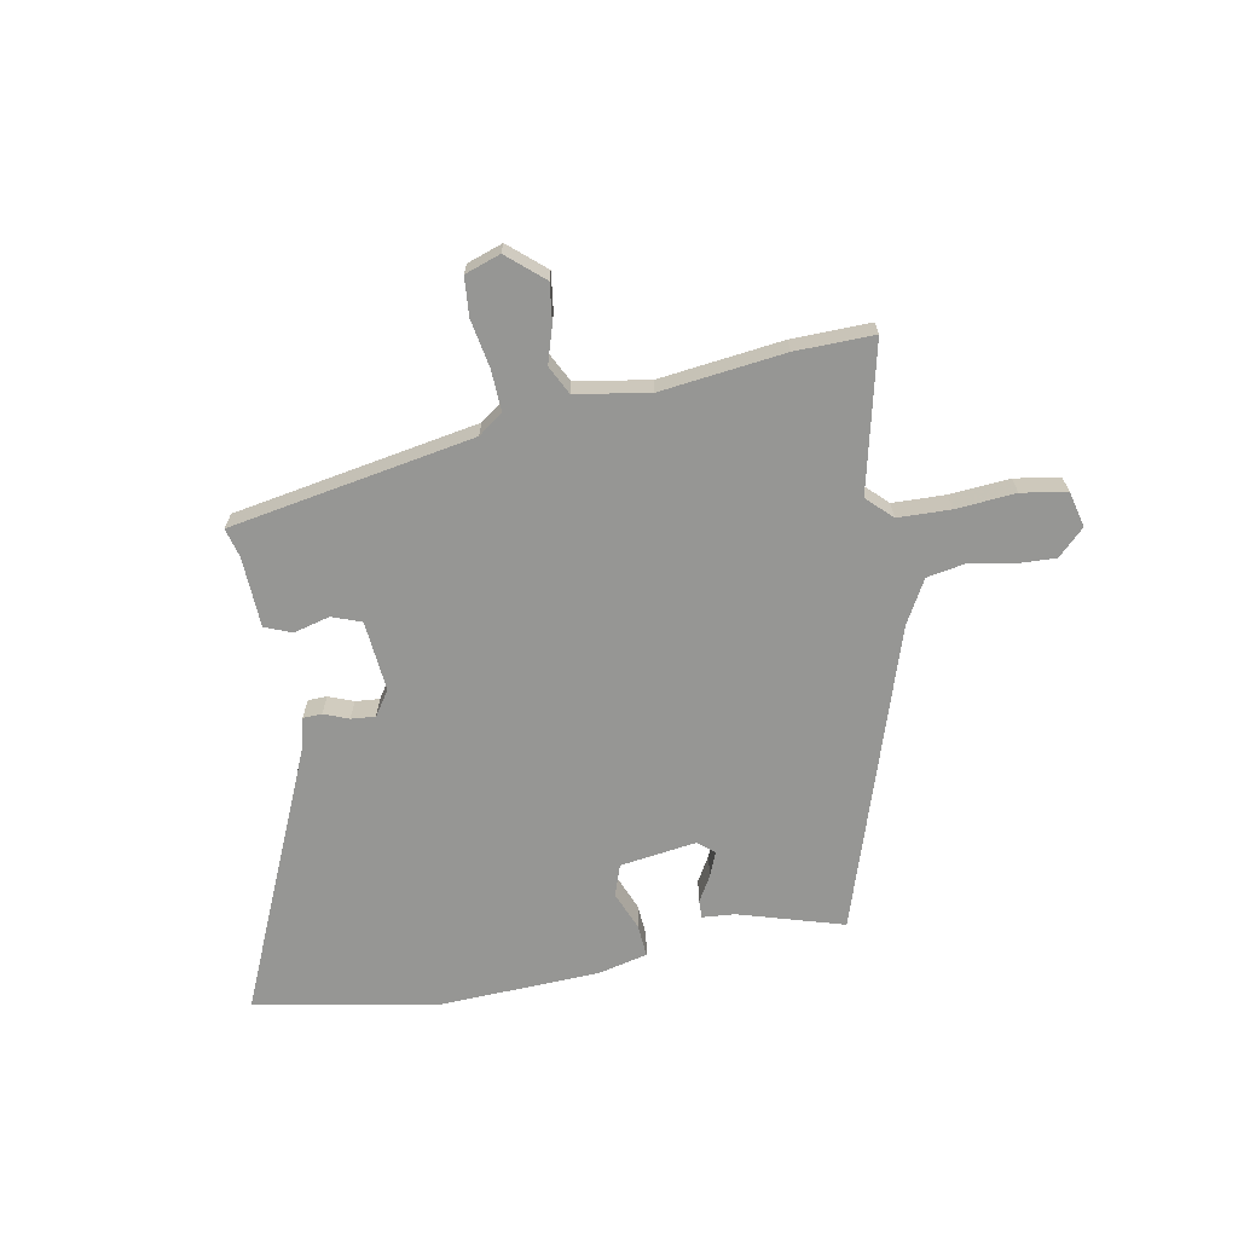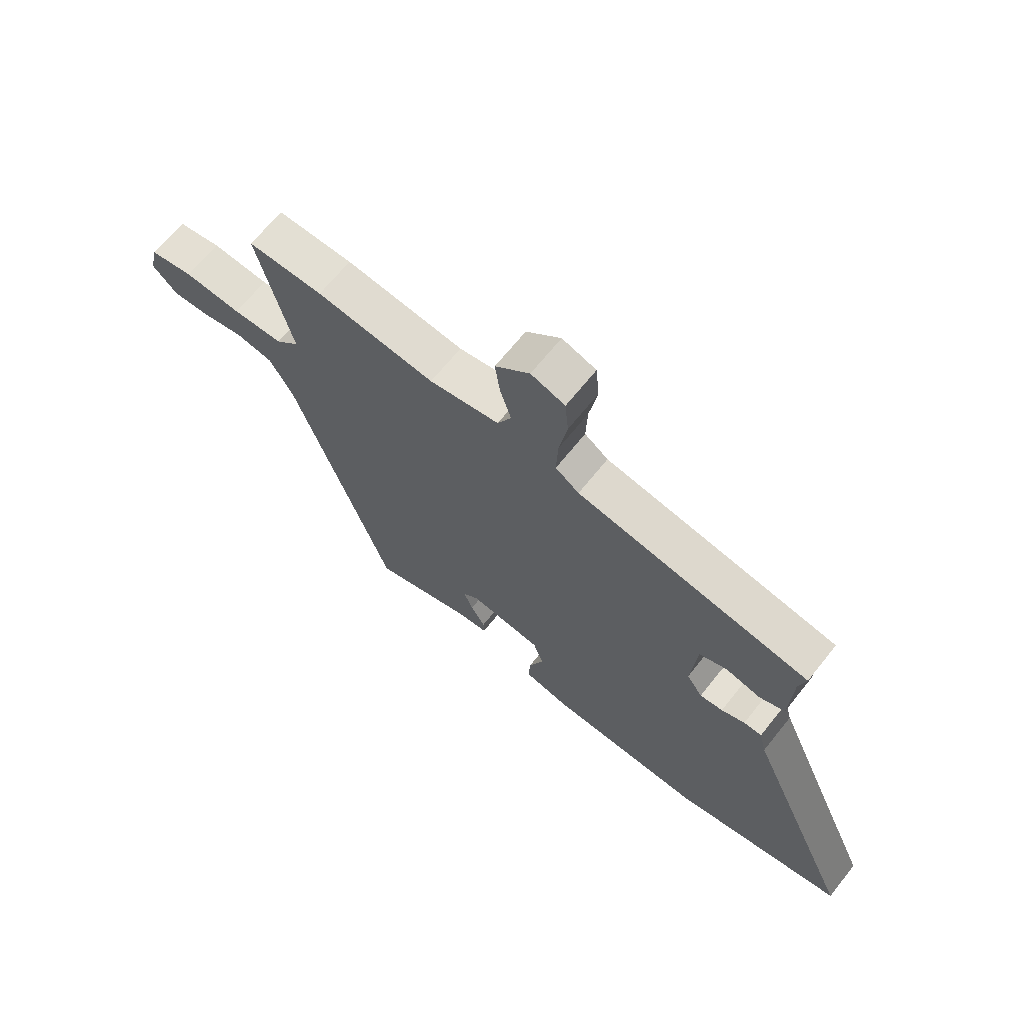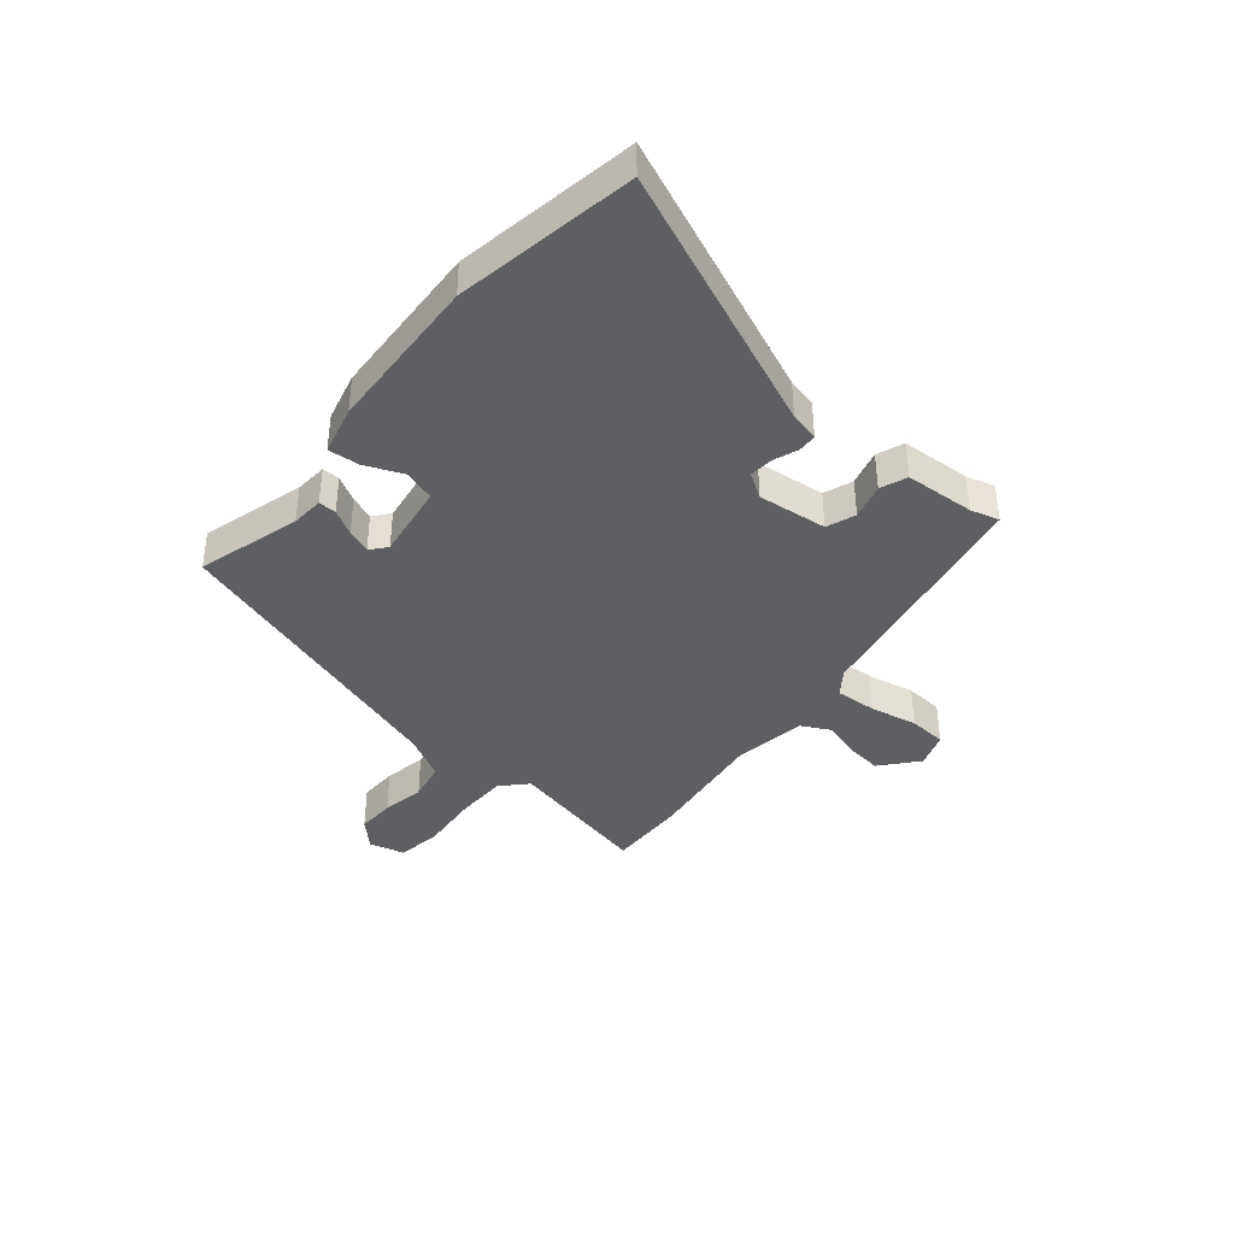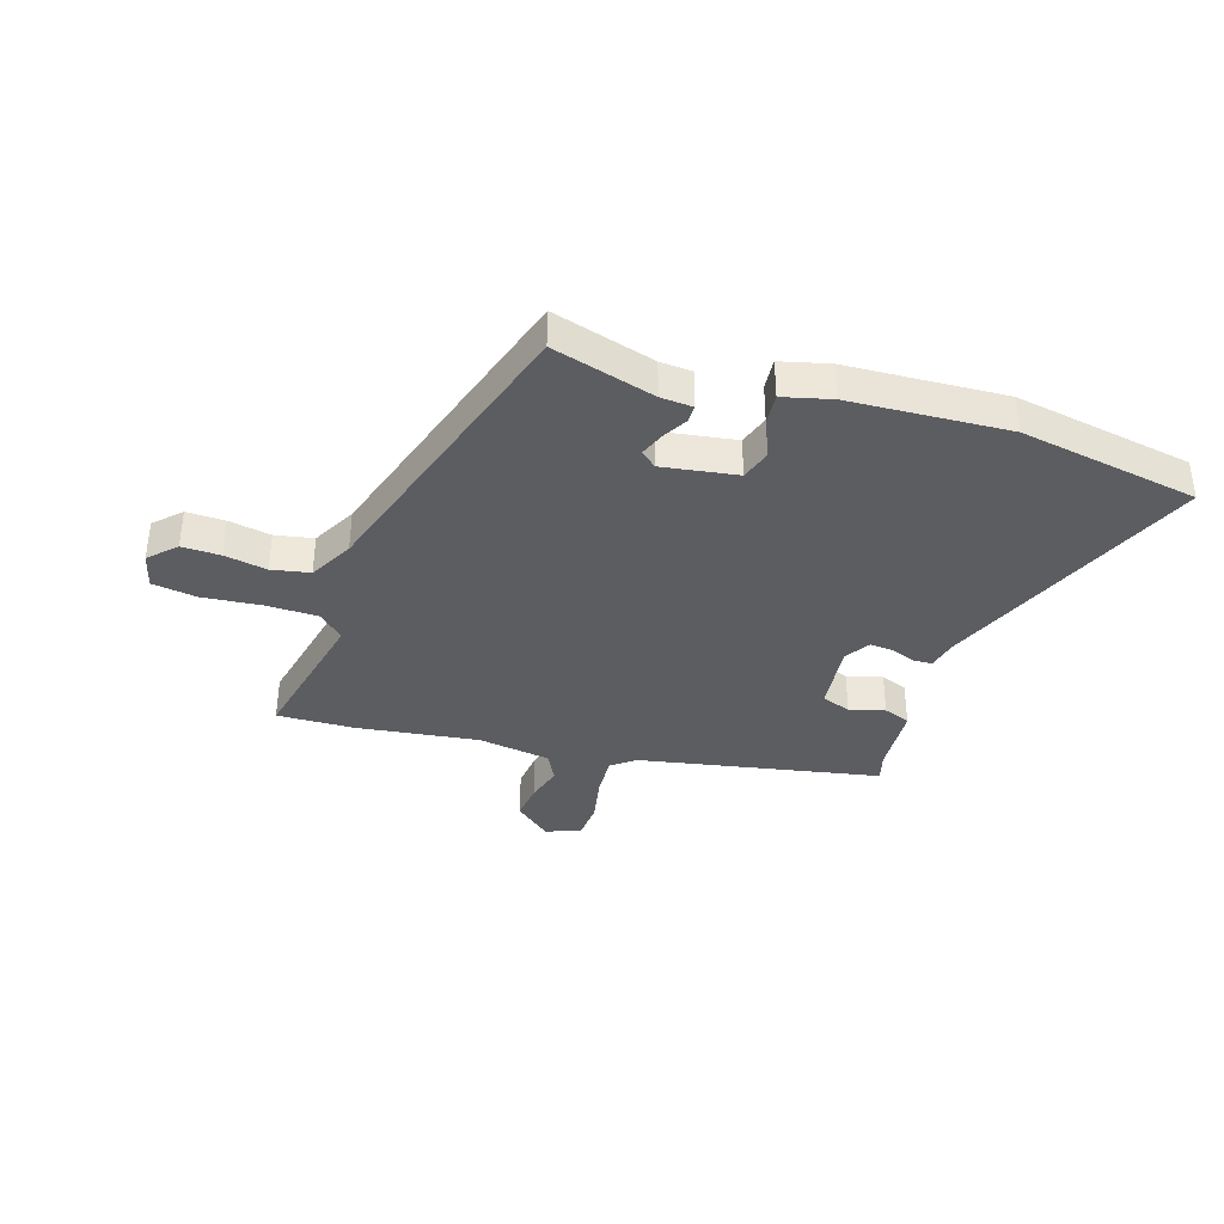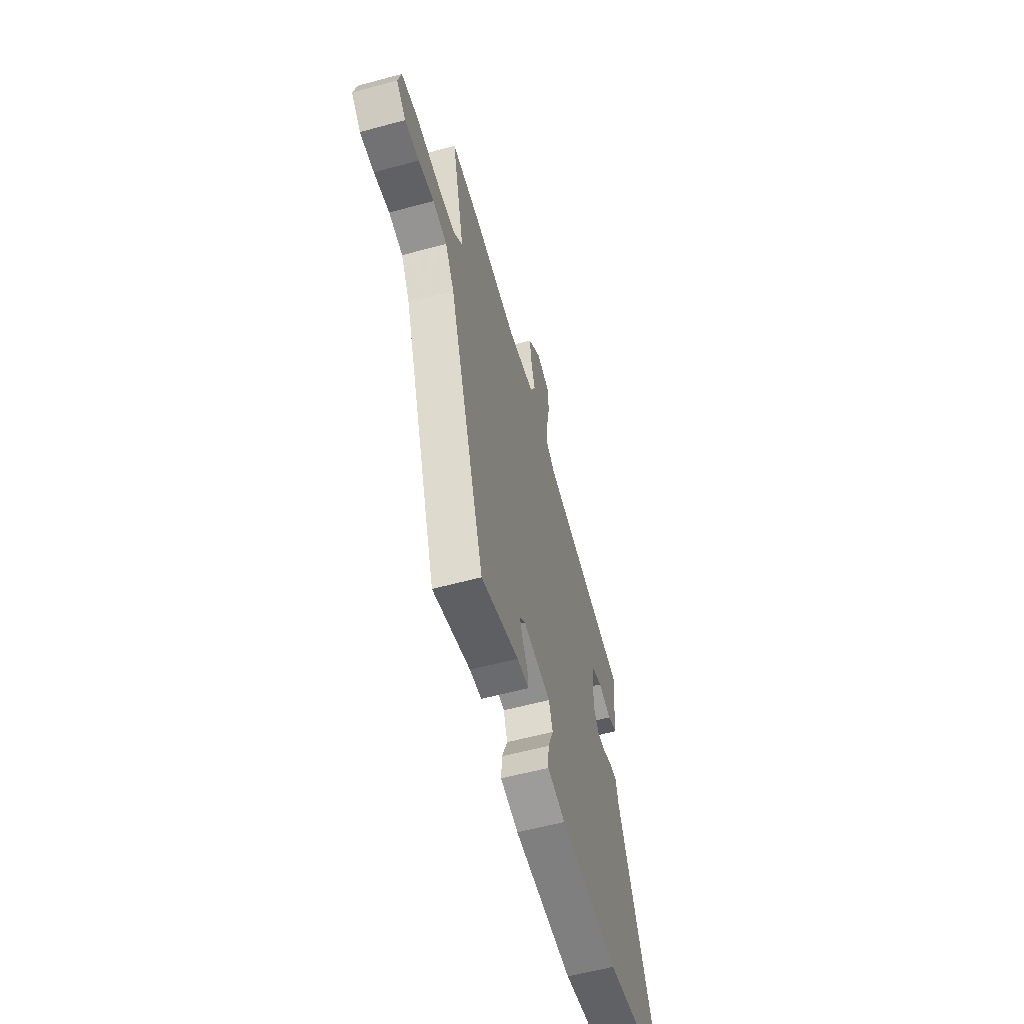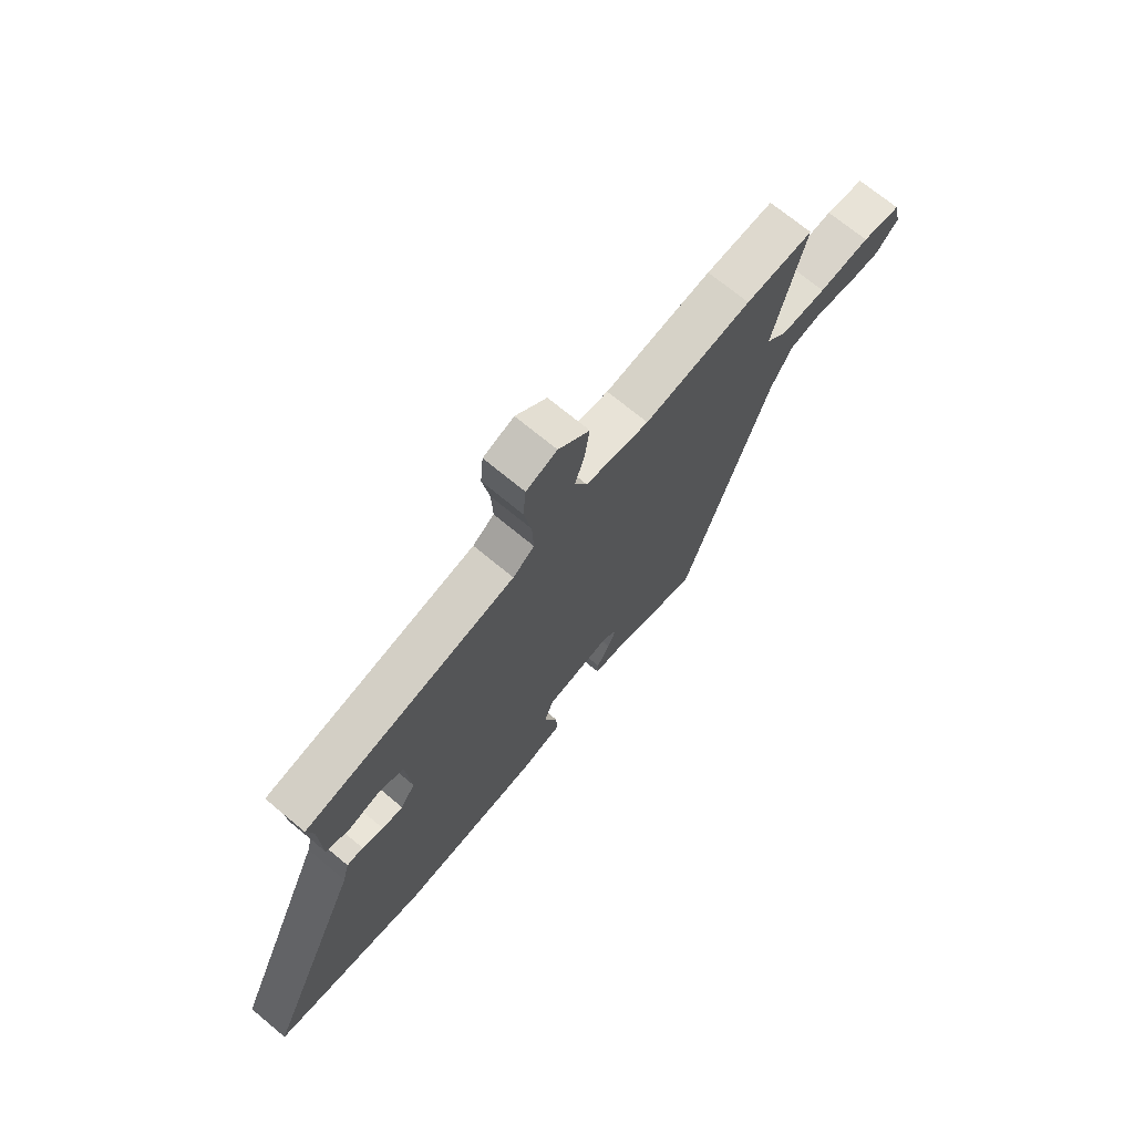
<metadata>
{"format":"obj","ext":"obj","renderer":"f3d","projection":"perspective","resolution":1024,"background":"white","views":[{"elev":-67.7,"azim":10.8,"up":"+Y"},{"elev":66.7,"azim":-141.4,"up":"+Z"},{"elev":-39.5,"azim":-128.8,"up":"+Y"},{"elev":-37.2,"azim":163.4,"up":"+Y"},{"elev":-58.0,"azim":105.7,"up":"+Z"},{"elev":70.6,"azim":-50.2,"up":"+Z"}]}
</metadata>
<code>
v -0.34 0.07 -0.53
v -0.657 0.07 -0.47
v -0.455 0.07 -0.012
v -0.442 0.07 0.04
v -0.409 0.07 0.041
v -0.366 0.07 0.024
v -0.324 0.07 0.02
v -0.295 0.07 0.063
v -0.306 0.07 0.186
v -0.357 0.07 0.205
v -0.42 0.07 0.189
v -0.467 0.07 0.208
v -0.472 0.07 0.331
v -0.485 0.07 0.382
v -0.059 0.07 0.456
v -0.016 0.07 0.487
v -0.019 0.07 0.559
v -0.034 0.07 0.643
v -0.028 0.07 0.71
v 0.034 0.07 0.731
v 0.097 0.07 0.676
v 0.088 0.07 0.61
v 0.068 0.07 0.546
v 0.093 0.07 0.496
v 0.221 0.07 0.474
v 0.437 0.07 0.499
v 0.574 0.07 0.501
v 0.512 0.07 0.244
v 0.555 0.07 0.202
v 0.647 0.07 0.199
v 0.751 0.07 0.207
v 0.83 0.07 0.194
v 0.845 0.07 0.131
v 0.799 0.07 0.087
v 0.731 0.07 0.09
v 0.656 0.07 0.105
v 0.588 0.07 0.093
v 0.545 0.07 0.017
v 0.37 0.07 -0.506
v 0.189 0.07 -0.451
v 0.132 0.07 -0.446
v 0.133 0.07 -0.415
v 0.159 0.07 -0.371
v 0.176 0.07 -0.329
v 0.148 0.07 -0.305
v 0.015 0.07 -0.323
v -0.004 0.07 -0.377
v 0.023 0.07 -0.444
v 0.027 0.07 -0.5
v -0.059 0.07 -0.52
v -0.34 0 -0.53
v -0.657 0 -0.47
v -0.455 0 -0.012
v -0.442 0 0.04
v -0.409 0 0.041
v -0.366 0 0.024
v -0.324 0 0.02
v -0.295 0 0.063
v -0.306 0 0.186
v -0.357 0 0.205
v -0.42 0 0.189
v -0.467 0 0.208
v -0.472 0 0.331
v -0.485 0 0.382
v -0.059 0 0.456
v -0.016 0 0.487
v -0.019 0 0.559
v -0.034 0 0.643
v -0.028 0 0.71
v 0.034 0 0.731
v 0.097 0 0.676
v 0.088 0 0.61
v 0.068 0 0.546
v 0.093 0 0.496
v 0.221 0 0.474
v 0.437 0 0.499
v 0.574 0 0.501
v 0.512 0 0.244
v 0.555 0 0.202
v 0.647 0 0.199
v 0.751 0 0.207
v 0.83 0 0.194
v 0.845 0 0.131
v 0.799 0 0.087
v 0.731 0 0.09
v 0.656 0 0.105
v 0.588 0 0.093
v 0.545 0 0.017
v 0.37 0 -0.506
v 0.189 0 -0.451
v 0.132 0 -0.446
v 0.133 0 -0.415
v 0.159 0 -0.371
v 0.176 0 -0.329
v 0.148 0 -0.305
v 0.015 0 -0.323
v -0.004 0 -0.377
v 0.023 0 -0.444
v 0.027 0 -0.5
v -0.059 0 -0.52
f 1 2 3
f 50 1 3
f 49 50 3
f 48 49 3
f 47 48 3
f 4 5 6
f 3 4 6
f 47 3 6
f 46 47 6
f 45 46 6 7
f 40 41 42 43
f 40 43 44
f 39 40 44
f 38 39 44
f 37 38 44 45
f 34 35 36
f 33 34 36
f 32 33 36
f 31 32 36
f 30 31 36
f 29 30 36 37
f 45 7 8
f 37 45 8
f 29 37 8
f 28 29 8
f 28 8 9
f 27 28 9
f 26 27 9
f 25 26 9
f 21 22 23
f 20 21 23
f 19 20 23
f 18 19 23
f 17 18 23
f 16 17 23 24
f 25 9 10
f 24 25 10
f 16 24 10
f 15 16 10
f 11 12 13
f 10 11 13
f 15 10 13
f 13 14 15
f 53 52 51
f 53 51 100
f 53 100 99
f 53 99 98
f 53 98 97
f 56 55 54
f 56 54 53
f 56 53 97
f 56 97 96
f 57 56 96 95
f 93 92 91 90
f 94 93 90
f 94 90 89
f 94 89 88
f 95 94 88 87
f 86 85 84
f 86 84 83
f 86 83 82
f 86 82 81
f 86 81 80
f 87 86 80 79
f 58 57 95
f 58 95 87
f 58 87 79
f 58 79 78
f 59 58 78
f 59 78 77
f 59 77 76
f 59 76 75
f 73 72 71
f 73 71 70
f 73 70 69
f 73 69 68
f 73 68 67
f 74 73 67 66
f 60 59 75
f 60 75 74
f 60 74 66
f 60 66 65
f 63 62 61
f 63 61 60
f 63 60 65
f 65 64 63
f 1 51 52 2
f 2 52 53 3
f 3 53 54 4
f 4 54 55 5
f 5 55 56 6
f 6 56 57 7
f 7 57 58 8
f 8 58 59 9
f 9 59 60 10
f 10 60 61 11
f 11 61 62 12
f 12 62 63 13
f 13 63 64 14
f 14 64 65 15
f 15 65 66 16
f 16 66 67 17
f 17 67 68 18
f 18 68 69 19
f 19 69 70 20
f 20 70 71 21
f 21 71 72 22
f 22 72 73 23
f 23 73 74 24
f 24 74 75 25
f 25 75 76 26
f 26 76 77 27
f 27 77 78 28
f 28 78 79 29
f 29 79 80 30
f 30 80 81 31
f 31 81 82 32
f 32 82 83 33
f 33 83 84 34
f 34 84 85 35
f 35 85 86 36
f 36 86 87 37
f 37 87 88 38
f 38 88 89 39
f 39 89 90 40
f 40 90 91 41
f 41 91 92 42
f 42 92 93 43
f 43 93 94 44
f 44 94 95 45
f 45 95 96 46
f 46 96 97 47
f 47 97 98 48
f 48 98 99 49
f 49 99 100 50
f 50 100 51 1

</code>
